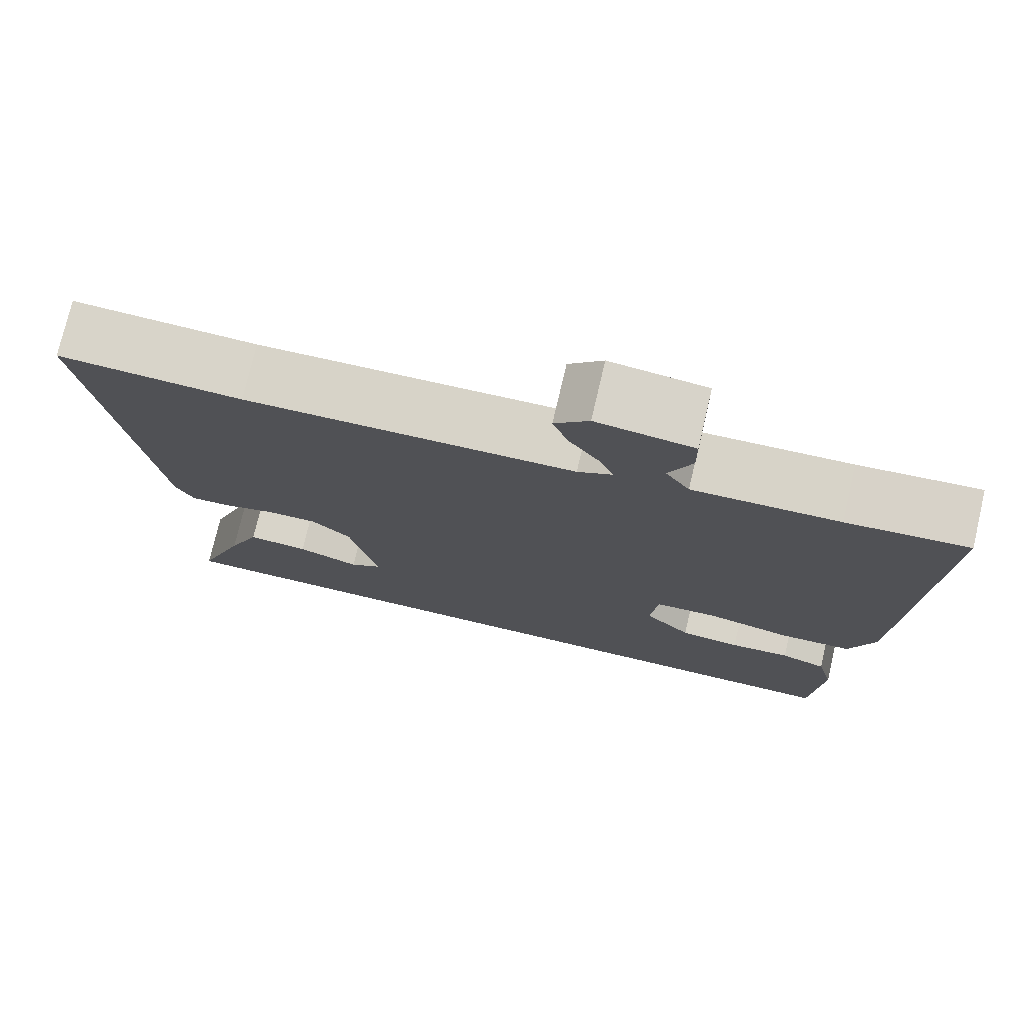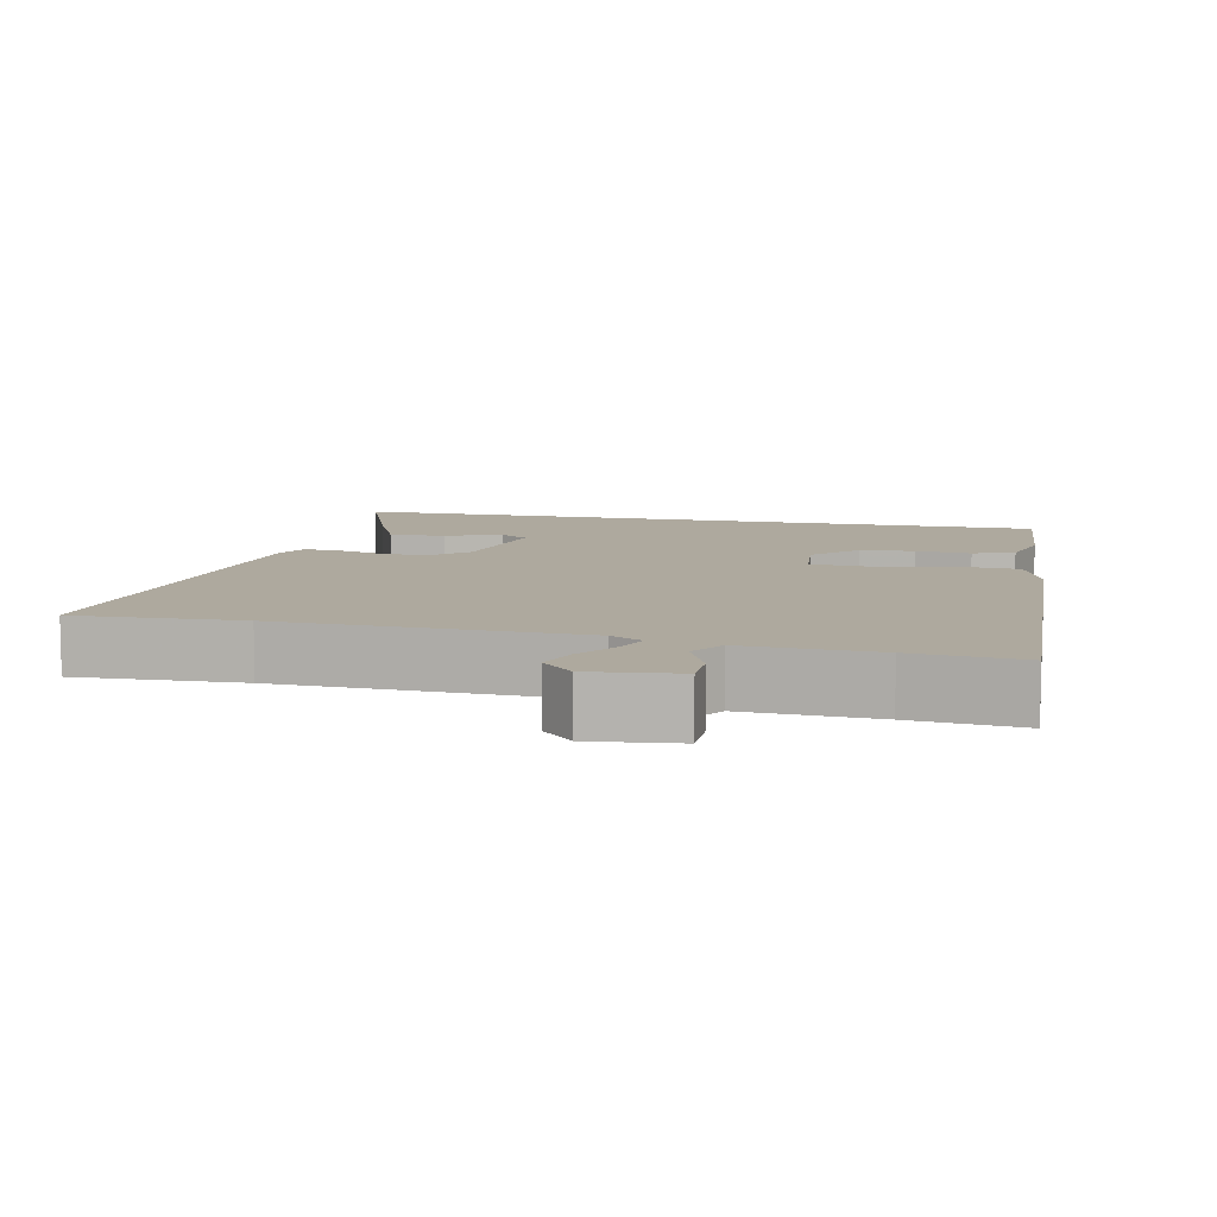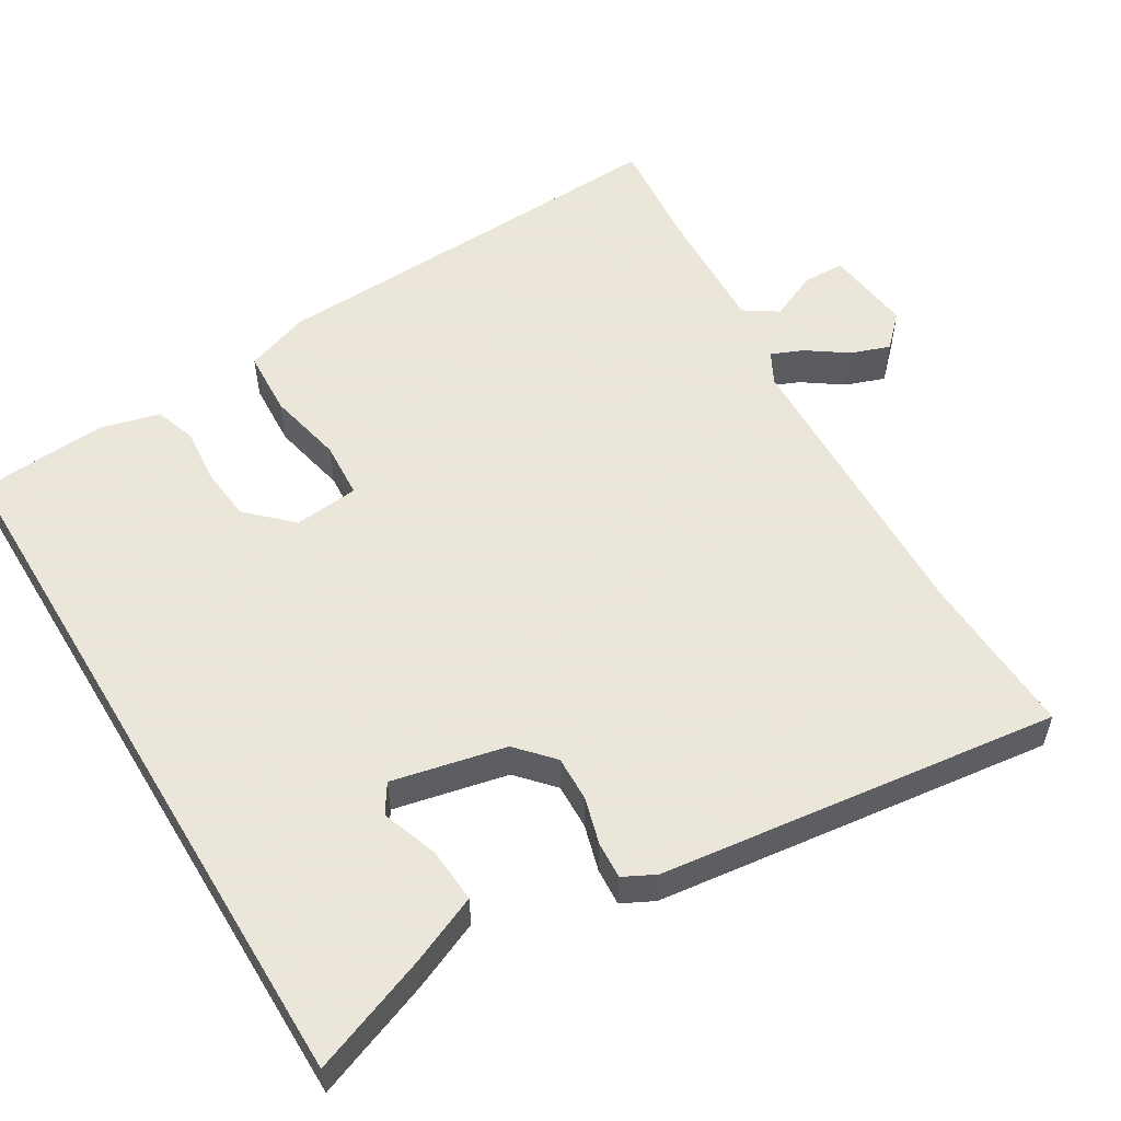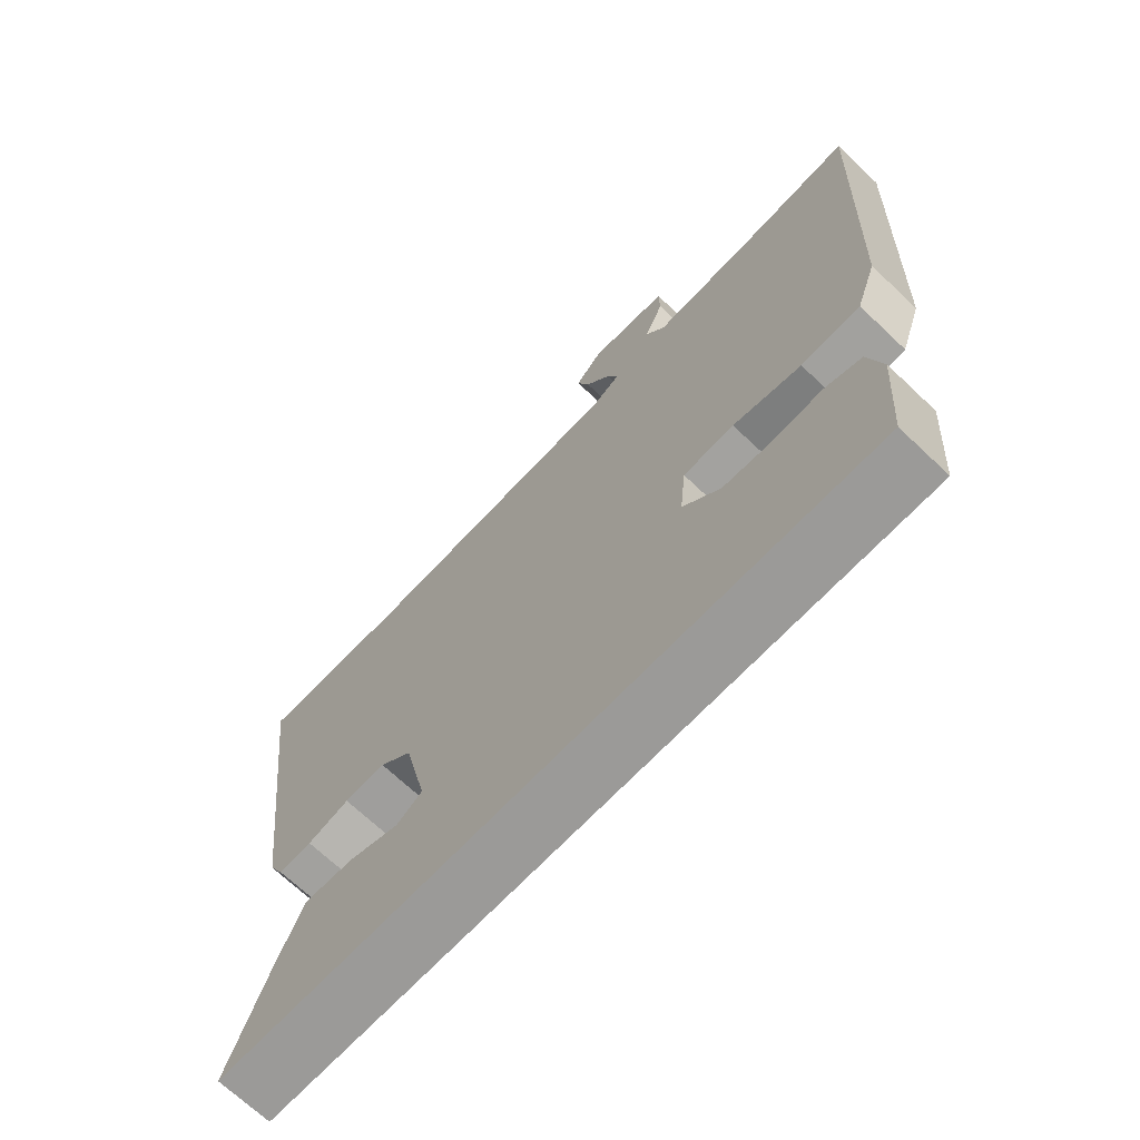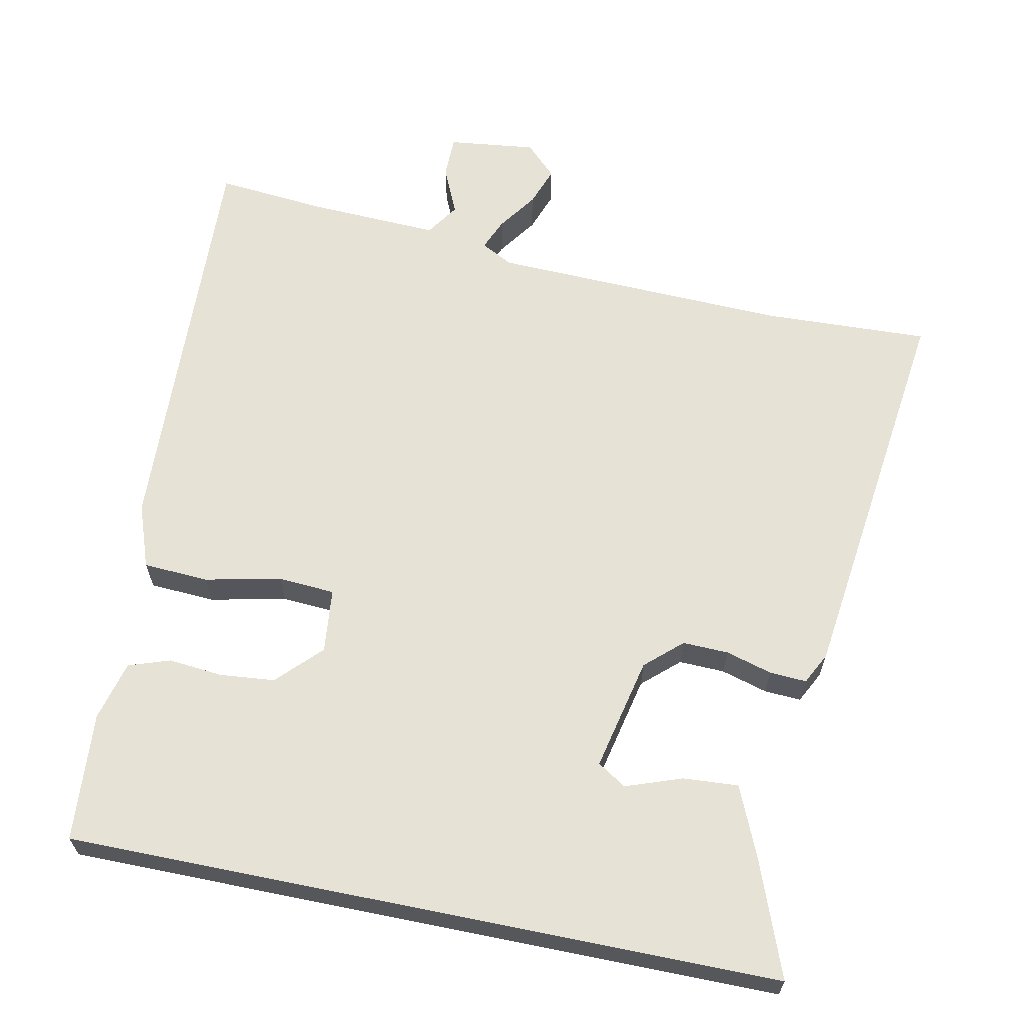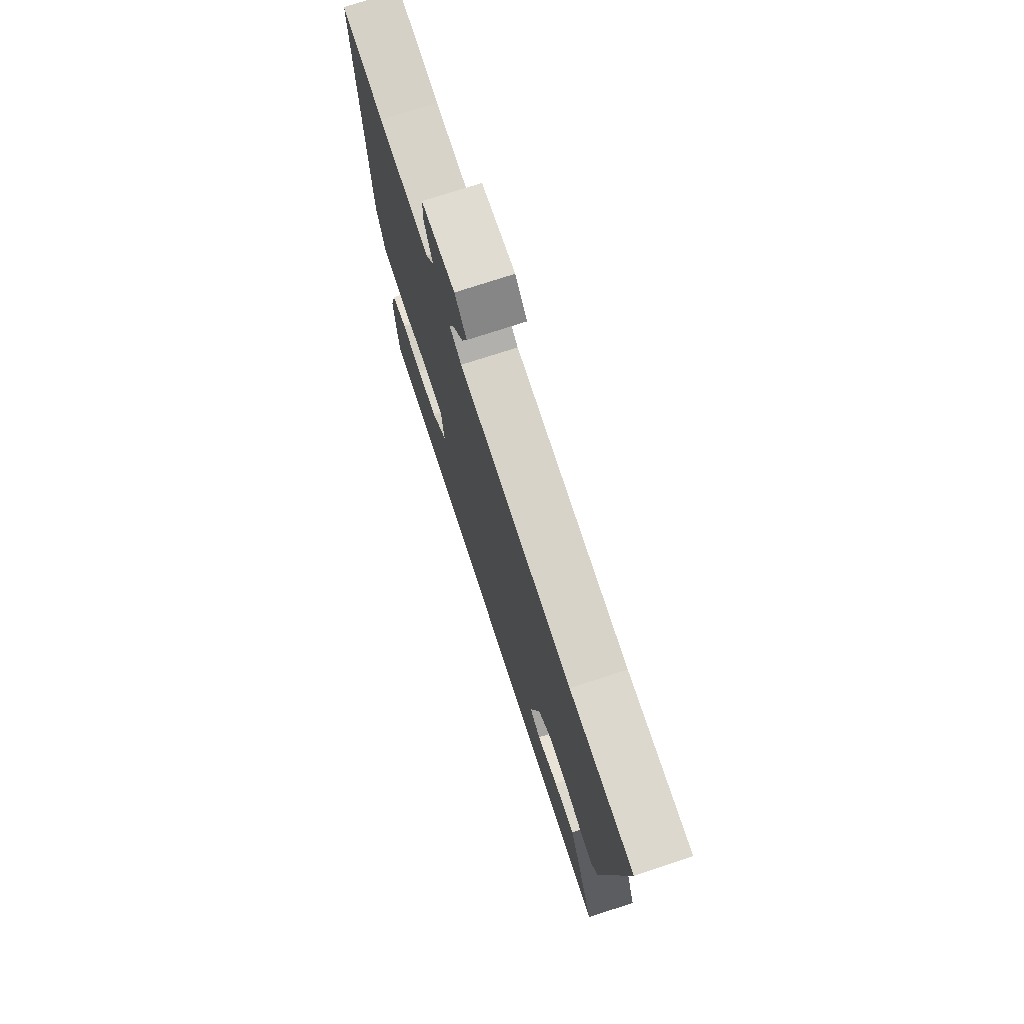
<metadata>
{"format":"obj","ext":"obj","renderer":"f3d","projection":"perspective","resolution":1024,"background":"white","views":[{"elev":75.6,"azim":13.2,"up":"+Z"},{"elev":9.0,"azim":12.1,"up":"+Y"},{"elev":55.0,"azim":-121.1,"up":"+Y"},{"elev":-69.4,"azim":46.5,"up":"+Z"},{"elev":63.8,"azim":-168.5,"up":"+Y"},{"elev":74.6,"azim":-108.1,"up":"+Z"}]}
</metadata>
<code>
v -0.581 0.07 0.503
v -0.356 0.07 0.494
v 0.048 0.07 0.508
v 0.091 0.07 0.531
v 0.073 0.07 0.574
v 0.035 0.07 0.628
v 0.016 0.07 0.681
v 0.058 0.07 0.723
v 0.177 0.07 0.709
v 0.178 0.07 0.652
v 0.149 0.07 0.586
v 0.179 0.07 0.541
v 0.358 0.07 0.549
v 0.506 0.07 0.563
v 0.482 0.07 -0.004
v 0.451 0.07 -0.091
v 0.362 0.07 -0.096
v 0.259 0.07 -0.074
v 0.182 0.07 -0.079
v 0.173 0.07 -0.167
v 0.23 0.07 -0.225
v 0.304 0.07 -0.232
v 0.378 0.07 -0.225
v 0.434 0.07 -0.244
v 0.455 0.07 -0.325
v 0.442 0.07 -0.5
v -0.523 0.07 -0.5
v -0.463 0.07 -0.341
v -0.423 0.07 -0.248
v -0.348 0.07 -0.253
v -0.272 0.07 -0.28
v -0.233 0.07 -0.255
v -0.267 0.07 -0.101
v -0.316 0.07 -0.057
v -0.378 0.07 -0.059
v -0.441 0.07 -0.077
v -0.491 0.07 -0.08
v -0.513 0.07 -0.037
v -0.581 0 0.503
v -0.356 0 0.494
v 0.048 0 0.508
v 0.091 0 0.531
v 0.073 0 0.574
v 0.035 0 0.628
v 0.016 0 0.681
v 0.058 0 0.723
v 0.177 0 0.709
v 0.178 0 0.652
v 0.149 0 0.586
v 0.179 0 0.541
v 0.358 0 0.549
v 0.506 0 0.563
v 0.482 0 -0.004
v 0.451 0 -0.091
v 0.362 0 -0.096
v 0.259 0 -0.074
v 0.182 0 -0.079
v 0.173 0 -0.167
v 0.23 0 -0.225
v 0.304 0 -0.232
v 0.378 0 -0.225
v 0.434 0 -0.244
v 0.455 0 -0.325
v 0.442 0 -0.5
v -0.523 0 -0.5
v -0.463 0 -0.341
v -0.423 0 -0.248
v -0.348 0 -0.253
v -0.272 0 -0.28
v -0.233 0 -0.255
v -0.267 0 -0.101
v -0.316 0 -0.057
v -0.378 0 -0.059
v -0.441 0 -0.077
v -0.491 0 -0.08
v -0.513 0 -0.037
f 38 1 2
f 37 38 2
f 36 37 2
f 35 36 2
f 34 35 2 3
f 33 34 3 4
f 32 33 4
f 29 30 31
f 28 29 31
f 27 28 31
f 27 31 32
f 25 26 27
f 24 25 27
f 23 24 27
f 22 23 27
f 21 22 27 32
f 20 21 32
f 19 20 32 4
f 16 17 18
f 15 16 18
f 14 15 18
f 13 14 18
f 18 19 4
f 13 18 4
f 12 13 4
f 9 10 11
f 8 9 11
f 7 8 11
f 6 7 11
f 5 6 11
f 4 5 11 12
f 40 39 76
f 40 76 75
f 40 75 74
f 40 74 73
f 41 40 73 72
f 42 41 72 71
f 42 71 70
f 69 68 67
f 69 67 66
f 69 66 65
f 70 69 65
f 65 64 63
f 65 63 62
f 65 62 61
f 65 61 60
f 70 65 60 59
f 70 59 58
f 42 70 58 57
f 56 55 54
f 56 54 53
f 56 53 52
f 56 52 51
f 42 57 56
f 42 56 51
f 42 51 50
f 49 48 47
f 49 47 46
f 49 46 45
f 49 45 44
f 49 44 43
f 50 49 43 42
f 1 39 40 2
f 2 40 41 3
f 3 41 42 4
f 4 42 43 5
f 5 43 44 6
f 6 44 45 7
f 7 45 46 8
f 8 46 47 9
f 9 47 48 10
f 10 48 49 11
f 11 49 50 12
f 12 50 51 13
f 13 51 52 14
f 14 52 53 15
f 15 53 54 16
f 16 54 55 17
f 17 55 56 18
f 18 56 57 19
f 19 57 58 20
f 20 58 59 21
f 21 59 60 22
f 22 60 61 23
f 23 61 62 24
f 24 62 63 25
f 25 63 64 26
f 26 64 65 27
f 27 65 66 28
f 28 66 67 29
f 29 67 68 30
f 30 68 69 31
f 31 69 70 32
f 32 70 71 33
f 33 71 72 34
f 34 72 73 35
f 35 73 74 36
f 36 74 75 37
f 37 75 76 38
f 38 76 39 1

</code>
